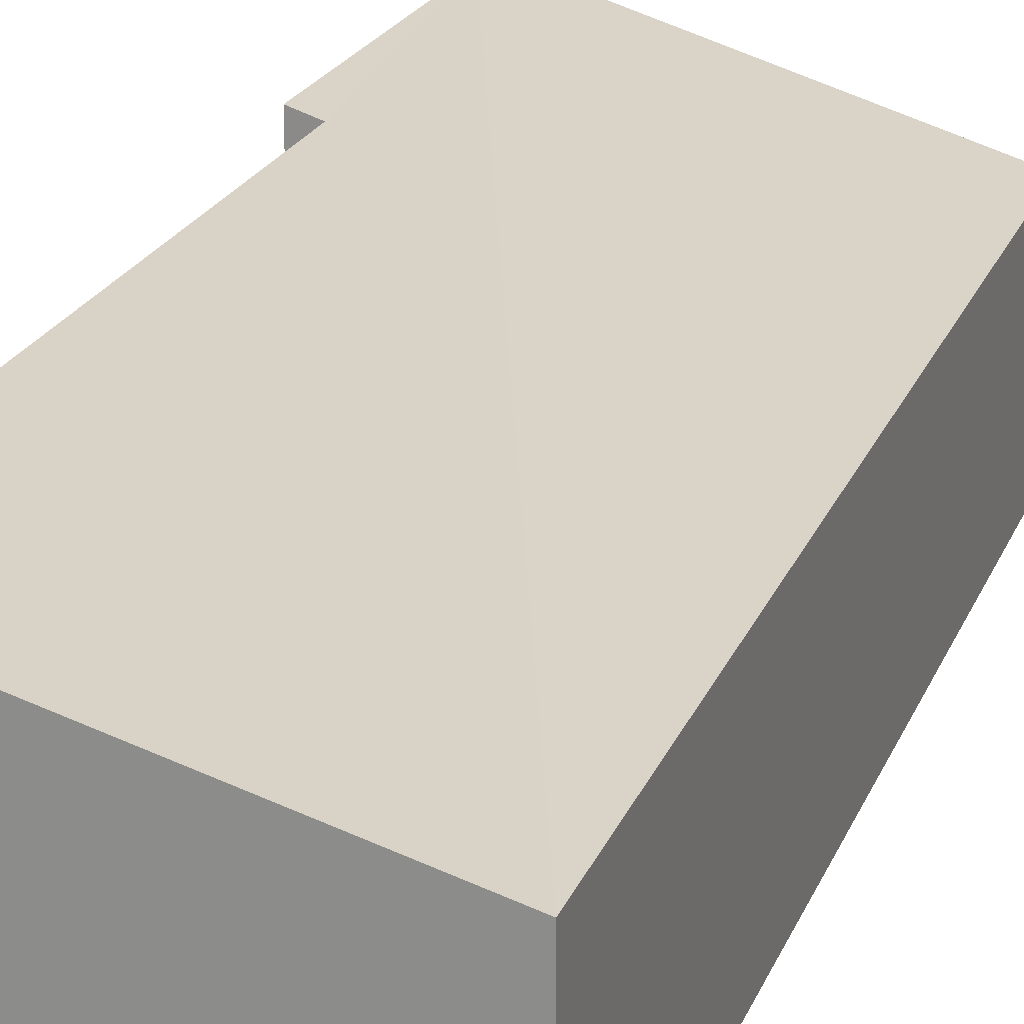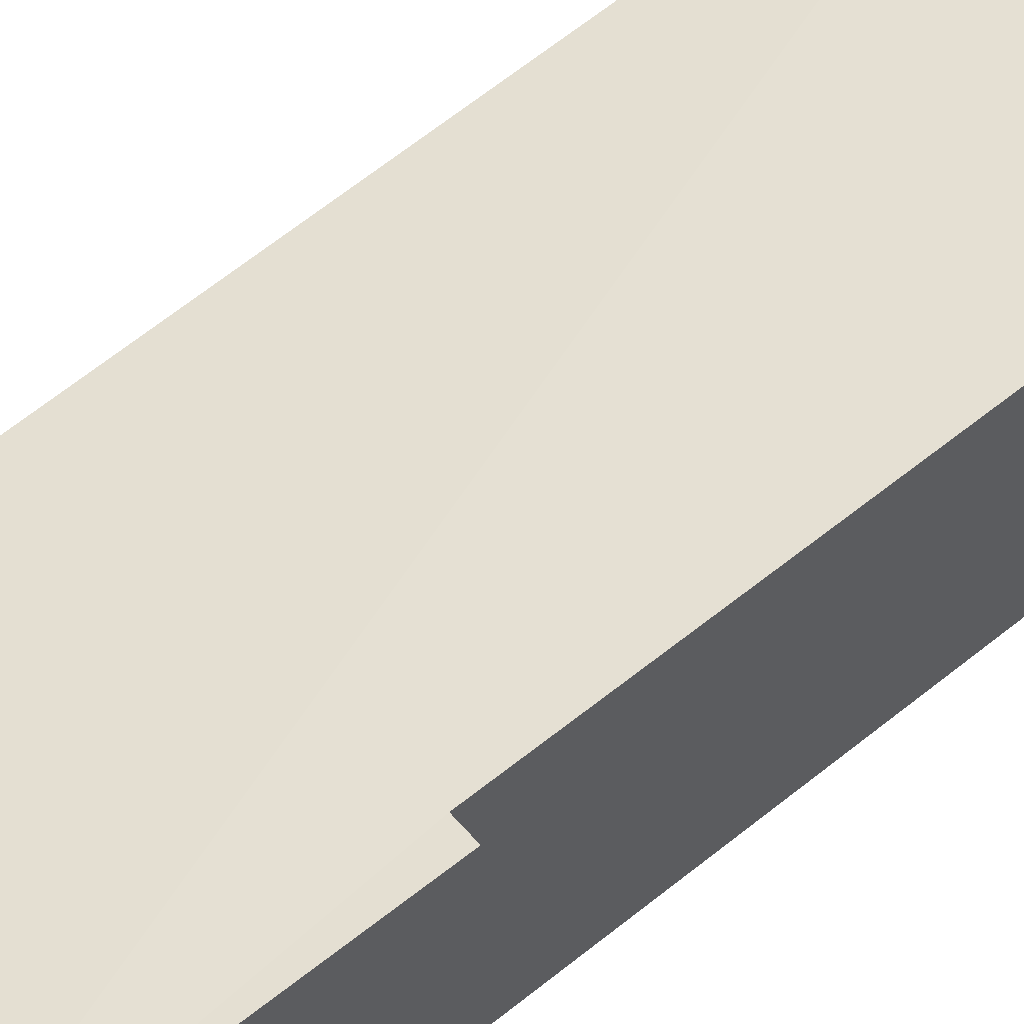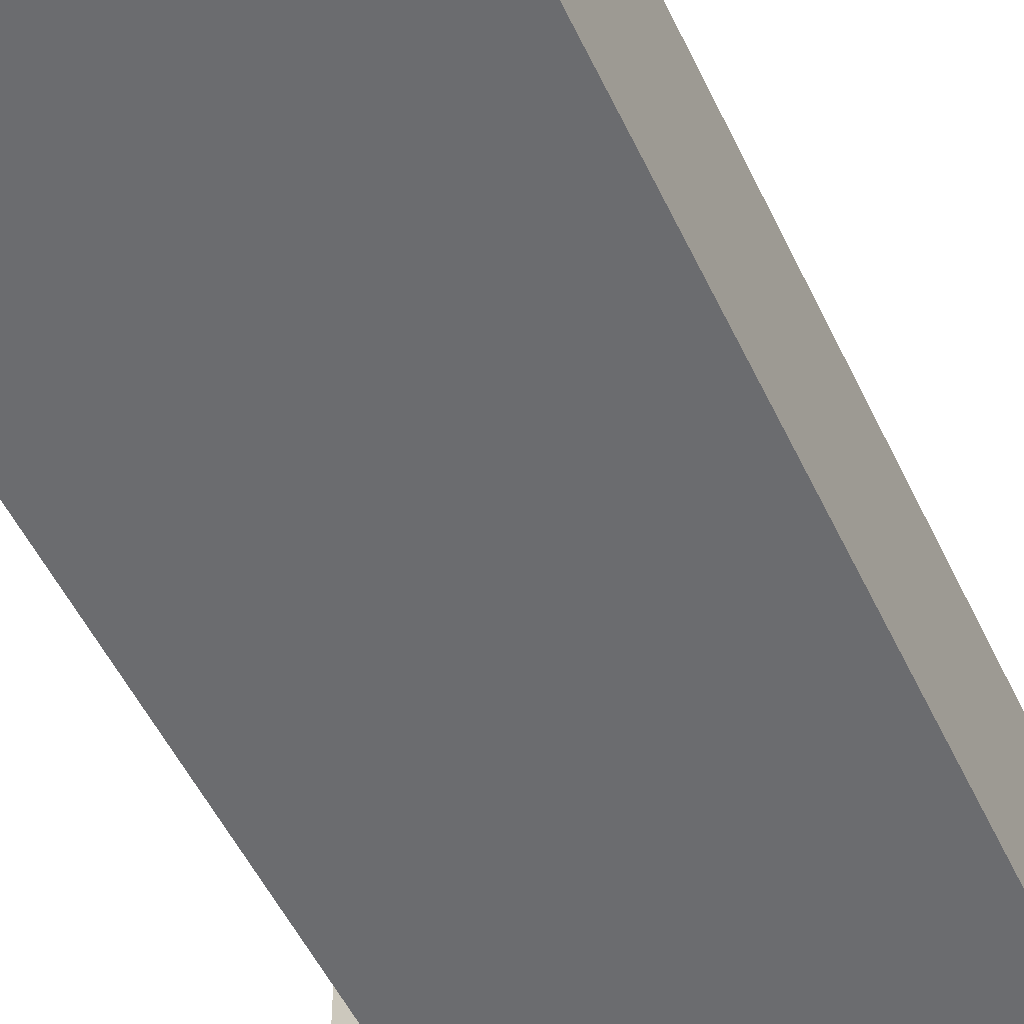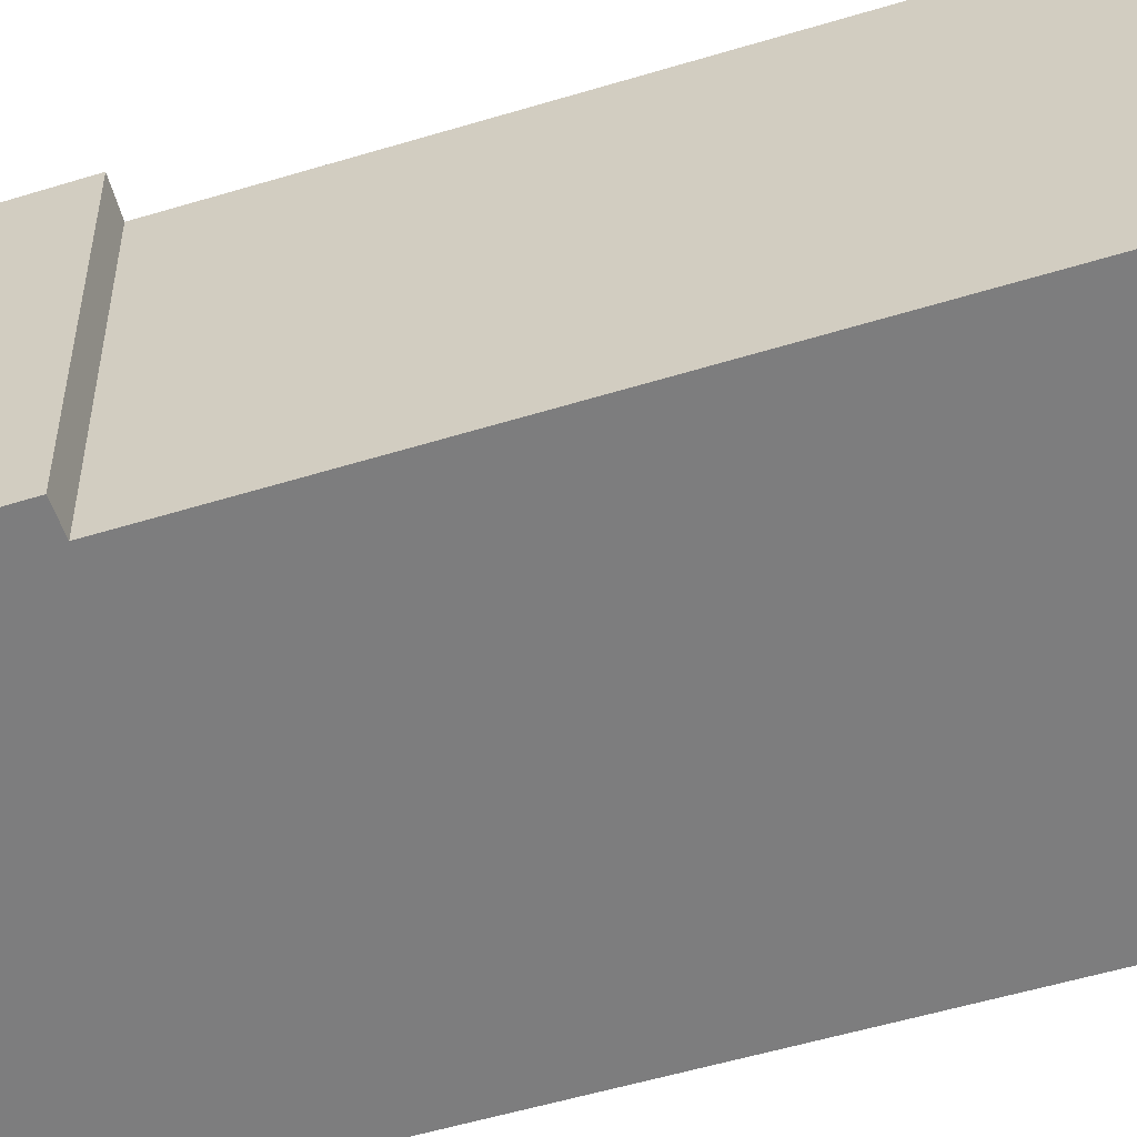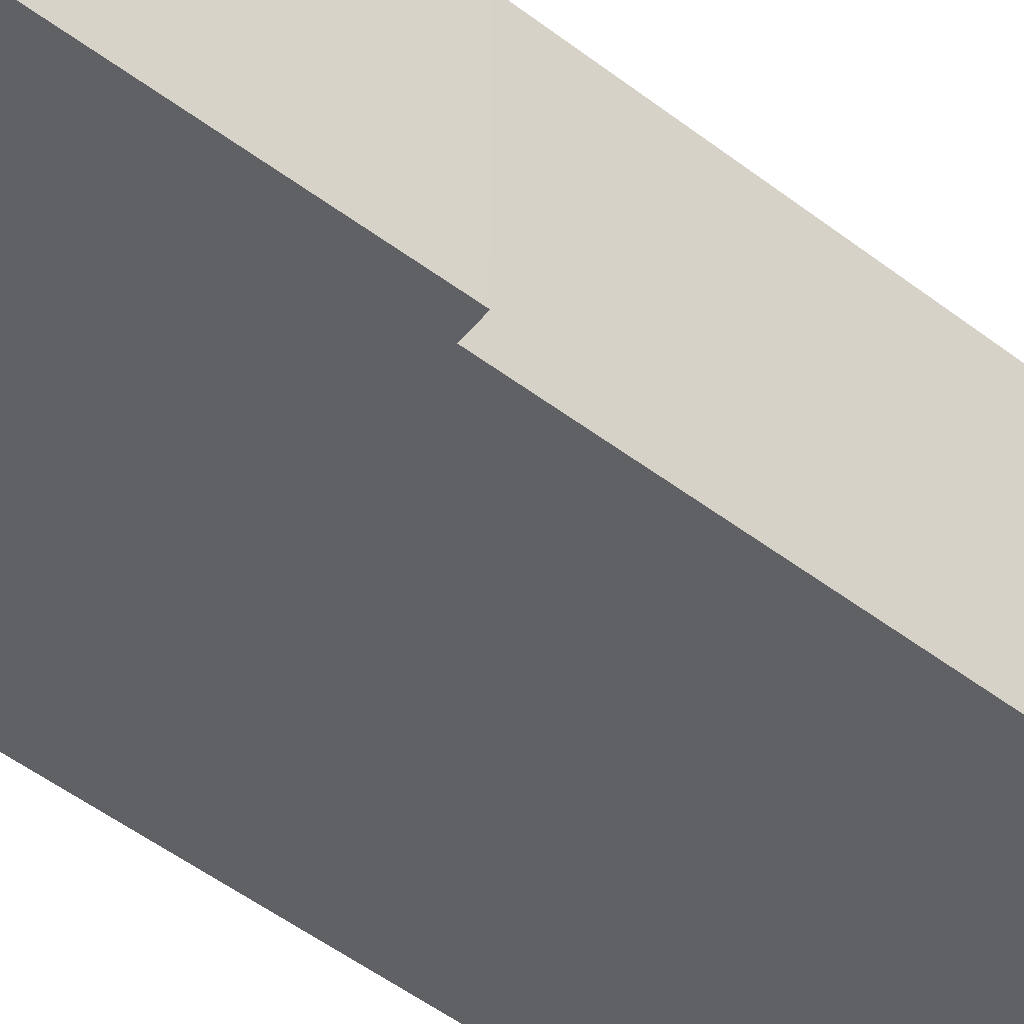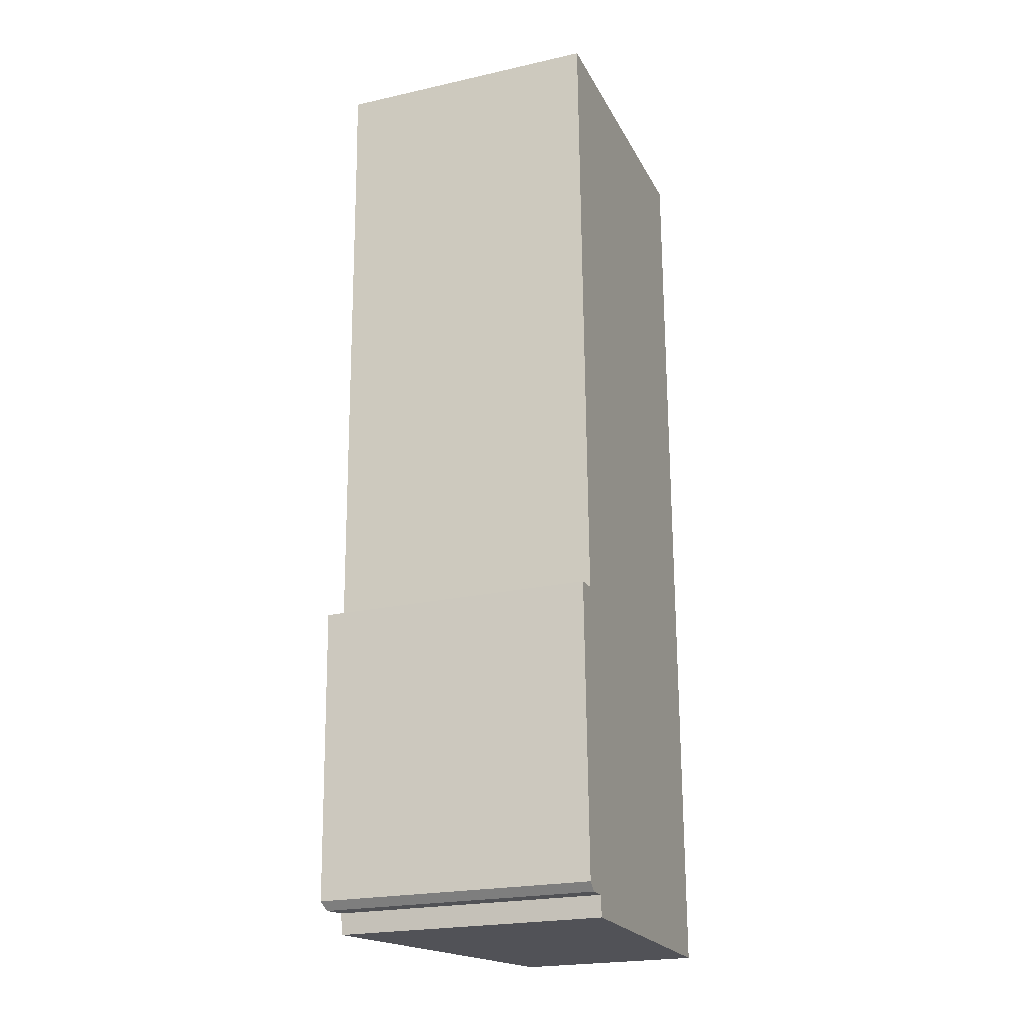
<metadata>
{"format":"obj","ext":"obj","renderer":"f3d","projection":"perspective","resolution":1024,"background":"white","views":[{"elev":21.1,"azim":16.9,"up":"+Y"},{"elev":61.8,"azim":-130.5,"up":"+Y"},{"elev":-53.7,"azim":24.6,"up":"+Y"},{"elev":-59.2,"azim":-73.9,"up":"+Y"},{"elev":-48.9,"azim":-131.5,"up":"+Y"},{"elev":-22.6,"azim":-68.9,"up":"+Z"}]}
</metadata>
<code>
v  0.088 2.95 -3.109
v  0.391 2.86 -3.188
v  0.183 2.922 -3.193
v  3.537 1.923 -3.349
v  0.416 2.854 -3.407
v  3.536 1.922 -3.181
v  3.49 1.922 6.787
v  0.235 2.882 0.017
v  0 2.952 1.808e-16
v  0.11 2.875 5.812
v  0.09 2.879 6.729
v  0.088 1.904e-16 -3.109
v  0.183 1.955e-16 -3.193
v  0 0 0
v  0.235 -1.041e-18 0.017
v  0.11 -3.559e-16 5.812
v  0.09 -4.12e-16 6.729
v  0.391 1.952e-16 -3.188
v  0.416 2.086e-16 -3.407
v  3.49 -4.156e-16 6.787
v  3.536 1.948e-16 -3.181
v  3.537 2.051e-16 -3.349
g defaultobject
f 1 2 3
f 2 4 5
f 4 2 6
f 6 2 7
f 7 2 1
f 7 1 8
f 8 1 9
f 7 8 10
f 7 10 11
f 3 12 1
f 12 3 13
f 1 14 9
f 14 1 12
f 15 10 8
f 10 15 16
f 10 16 11
f 11 16 17
f 5 18 2
f 18 5 19
f 14 8 9
f 8 14 15
f 17 7 11
f 7 17 20
f 20 6 7
f 6 20 21
f 6 21 4
f 4 21 22
f 4 19 5
f 19 4 22
f 2 13 3
f 13 2 18
f 21 19 22
f 19 21 20
f 19 20 18
f 18 20 13
f 13 20 12
f 12 20 15
f 15 20 16
f 16 20 17
f 14 12 15

</code>
